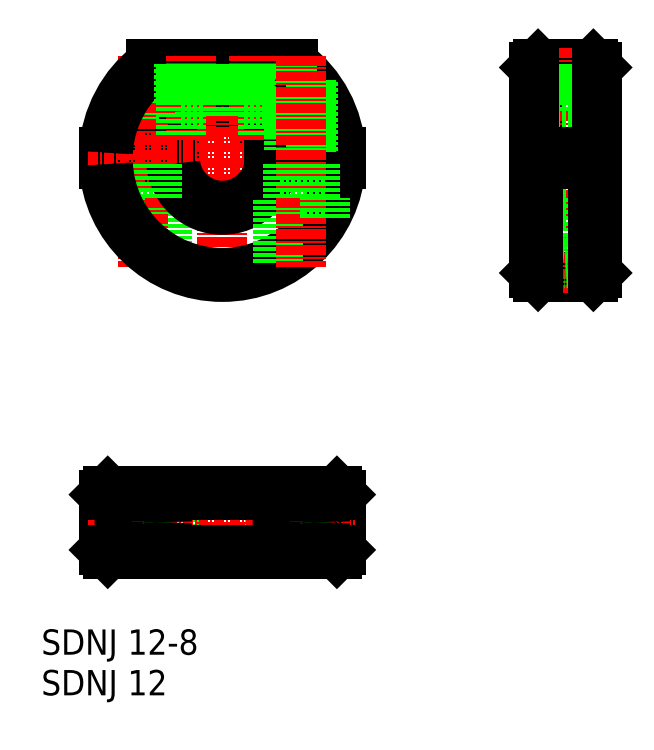
<metadata>
{"format":"dxf","ext":"dxf","renderer":"ezdxf+matplotlib","layout":"modelspace","background":"white","min_lineweight":24,"dpi":150}
</metadata>
<code>
0
SECTION
2
ENTITIES
0
TEXT
8
0
10
474.2
20
-77.67
30
0
40
3.2
1
SDNJ 12-8
0
LINE
8
0
10
544.1
20
-2.863
30
0
11
544.6
21
-3.363
31
0
0
LINE
8
0
10
537.1
20
-2.863
30
0
11
536.6
21
-3.363
31
0
0
LINE
8
0
10
544.1
20
-2.863
30
0
11
537.1
21
-2.863
31
0
0
LINE
8
0
10
544.1
20
-8.863
30
0
11
544.6
21
-8.363
31
0
0
LINE
8
0
10
537.1
20
-8.863
30
0
11
536.6
21
-8.363
31
0
0
LINE
8
CENTER
10
534.6
20
-14.86
30
0
11
546.6
21
-14.86
31
0
0
LINE
8
0
10
537.1
20
-8.863
30
0
11
544.1
21
-8.863
31
0
0
LINE
8
0
10
544.1
20
-29.86
30
0
11
544.6
21
-29.36
31
0
0
LINE
8
0
10
537.1
20
-29.86
30
0
11
536.6
21
-29.36
31
0
0
LINE
8
0
10
544.1
20
-29.86
30
0
11
537.1
21
-29.86
31
0
0
LINE
8
0
10
490.1
20
-19.86
30
0
11
489.9
21
-19.86
31
0
0
LINE
8
0
10
490.1
20
-28.13
30
0
11
490.1
21
-19.86
31
0
0
LINE
8
0
10
489.9
20
-19.86
30
0
11
484.1
21
-19.86
31
0
0
LINE
8
0
10
488.3
20
-2.863
30
0
11
488.3
21
-14.11
31
0
0
LINE
8
0
10
488.6
20
-2.863
30
0
11
488.6
21
-14.11
31
0
0
ARC
8
0
10
497.1
20
-14.86
30
0
40
6
50
7.181
51
172.8
0
ARC
8
0
10
497.1
20
-14.86
30
0
40
6.5
50
6.626
51
173.4
0
LINE
8
0
10
485.6
20
-5.232
30
0
11
485.6
21
-14.11
31
0
0
LINE
8
0
10
485.9
20
-4.885
30
0
11
485.9
21
-14.11
31
0
0
LINE
8
0
10
482.1
20
-15.61
30
0
11
491.1
21
-15.61
31
0
0
LINE
8
0
10
482.1
20
-14.11
30
0
11
491.1
21
-14.11
31
0
0
LINE
8
CENTER
10
497.1
20
-8.863
30
0
11
497.1
21
-31.86
31
0
0
LINE
8
CENTER
10
480.1
20
-14.86
30
0
11
514.1
21
-14.86
31
0
0
LINE
8
CENTER
10
487.1
20
-1.863
30
0
11
487.1
21
-28.61
31
0
0
ARC
8
0
10
497.1
20
-14.86
30
0
40
6
50
187.2
51
352.8
0
ARC
8
0
10
497.1
20
-14.86
30
0
40
6.5
50
186.6
51
353.4
0
LINE
8
0
10
488.8
20
-15.61
30
0
11
488.8
21
-19.86
31
0
0
LINE
8
0
10
485.4
20
-15.61
30
0
11
485.4
21
-19.86
31
0
0
LINE
8
0
10
503.1
20
-15.61
30
0
11
512.1
21
-15.61
31
0
0
LINE
8
0
10
503.1
20
-14.11
30
0
11
512.1
21
-14.11
31
0
0
LINE
8
CENTER
10
497.1
20
-0.8628
30
0
11
497.1
21
-8.363
31
0
0
LINE
8
0
10
544.1
20
-2.863
30
0
11
544.1
21
-14.11
31
0
0
LINE
8
0
10
537.1
20
-2.863
30
0
11
537.1
21
-14.11
31
0
0
LINE
8
0
10
536.6
20
-29.36
30
0
11
536.6
21
-15.61
31
0
0
LINE
8
0
10
544.6
20
-29.36
30
0
11
544.6
21
-15.61
31
0
0
LINE
8
CENTER
10
540.6
20
-0.8628
30
0
11
540.6
21
-31.86
31
0
0
LINE
8
0
10
484.1
20
-22.35
30
0
11
484.1
21
-19.86
31
0
0
LINE
8
0
10
506.1
20
-2.863
30
0
11
488.1
21
-2.863
31
0
0
ARC
8
0
10
497.1
20
-14.86
30
0
40
15
50
126.9
51
177.1
0
ARC
8
0
10
497.1
20
-14.86
30
0
40
14.5
50
124.1
51
177
0
LINE
8
CENTER
10
493.1
20
-12.57
30
0
11
493.1
21
-1.863
31
0
0
LINE
8
CENTER
10
501.1
20
-12.57
30
0
11
501.1
21
-1.863
31
0
0
LINE
8
0
10
494.6
20
-7.863
30
0
11
491.6
21
-7.863
31
0
0
LINE
8
0
10
491.6
20
-7.863
30
0
11
491.6
21
-2.863
31
0
0
LINE
8
0
10
491.9
20
-11.87
30
0
11
491.9
21
-2.863
31
0
0
LINE
8
0
10
494.6
20
-7.863
30
0
11
494.6
21
-2.863
31
0
0
LINE
8
0
10
494.3
20
-9.556
30
0
11
494.3
21
-2.863
31
0
0
LINE
8
0
10
502.6
20
-7.863
30
0
11
499.6
21
-7.863
31
0
0
LINE
8
0
10
499.6
20
-7.863
30
0
11
499.6
21
-2.863
31
0
0
LINE
8
0
10
499.9
20
-9.556
30
0
11
499.9
21
-2.863
31
0
0
LINE
8
0
10
502.6
20
-7.863
30
0
11
502.6
21
-2.863
31
0
0
LINE
8
0
10
502.3
20
-11.87
30
0
11
502.3
21
-2.863
31
0
0
LINE
8
0
10
512.1
20
-64.41
30
0
11
511.6
21
-64.91
31
0
0
LINE
8
0
10
512.1
20
-57.41
30
0
11
511.6
21
-56.91
31
0
0
LINE
8
0
10
512.1
20
-57.41
30
0
11
512.1
21
-64.41
31
0
0
LINE
8
0
10
503.1
20
-64.41
30
0
11
503.6
21
-64.91
31
0
0
LINE
8
0
10
491.1
20
-64.41
30
0
11
490.6
21
-64.91
31
0
0
LINE
8
0
10
503.1
20
-57.41
30
0
11
503.6
21
-56.91
31
0
0
LINE
8
0
10
491.1
20
-57.41
30
0
11
490.6
21
-56.91
31
0
0
LINE
8
CENTER
10
497.1
20
-54.91
30
0
11
497.1
21
-66.91
31
0
0
LINE
8
0
10
503.1
20
-57.41
30
0
11
503.1
21
-64.41
31
0
0
LINE
8
0
10
491.1
20
-57.41
30
0
11
491.1
21
-64.41
31
0
0
LINE
8
0
10
482.1
20
-64.41
30
0
11
482.6
21
-64.91
31
0
0
LINE
8
0
10
482.1
20
-57.41
30
0
11
482.6
21
-56.91
31
0
0
LINE
8
0
10
482.1
20
-57.41
30
0
11
482.1
21
-64.41
31
0
0
LINE
8
CENTER
10
487.1
20
-65.91
30
0
11
487.1
21
-55.91
31
0
0
LINE
8
CENTER
10
480.1
20
-60.91
30
0
11
514.1
21
-60.91
31
0
0
LINE
8
0
10
512.1
20
-64.41
30
0
11
482.1
21
-64.41
31
0
0
LINE
8
0
10
512.1
20
-57.41
30
0
11
482.1
21
-57.41
31
0
0
LINE
8
0
10
482.6
20
-56.91
30
0
11
511.6
21
-56.91
31
0
0
LINE
8
0
10
482.6
20
-64.91
30
0
11
511.6
21
-64.91
31
0
0
CIRCLE
8
0
10
487.1
20
-60.91
30
0
40
3
0
CIRCLE
8
0
10
487.1
20
-60.91
30
0
40
1.5
0
CIRCLE
8
0
10
487.1
20
-60.91
30
0
40
1.25
0
CIRCLE
8
0
10
487.1
20
-60.91
30
0
40
1.7
0
LINE
8
0
10
544.1
20
-20.86
30
0
11
544.6
21
-21.36
31
0
0
LINE
8
0
10
537.1
20
-20.86
30
0
11
536.6
21
-21.36
31
0
0
LINE
8
0
10
537.1
20
-20.86
30
0
11
544.1
21
-20.86
31
0
0
ARC
8
0
10
497.1
20
-14.86
30
0
40
14.5
50
183
51
357
0
ARC
8
0
10
497.1
20
-14.86
30
0
40
15
50
182.9
51
357.1
0
LINE
8
0
10
539.1
20
-7.863
30
0
11
539.1
21
-2.863
31
0
0
LINE
8
0
10
539.4
20
-8.863
30
0
11
539.4
21
-2.863
31
0
0
LINE
8
0
10
542.1
20
-7.863
30
0
11
542.1
21
-2.863
31
0
0
LINE
8
0
10
541.8
20
-8.863
30
0
11
541.8
21
-2.863
31
0
0
LINE
8
0
10
542.1
20
-7.863
30
0
11
539.1
21
-7.863
31
0
0
LINE
8
0
10
543.6
20
-19.86
30
0
11
537.6
21
-19.86
31
0
0
LINE
8
0
10
543.6
20
-19.86
30
0
11
543.6
21
-26.13
31
0
0
LINE
8
0
10
537.6
20
-19.86
30
0
11
537.6
21
-26.13
31
0
0
ARC
8
0
10
540.6
20
-24.88
30
0
40
3.25
50
202.6
51
337.4
0
LINE
8
0
10
536.6
20
-14.11
30
0
11
544.6
21
-14.11
31
0
0
LINE
8
0
10
536.6
20
-15.61
30
0
11
544.6
21
-15.61
31
0
0
TEXT
8
0
10
474.2
20
-82.81
30
0
40
3.2
1
SDNJ 12
0
ARC
8
0
10
497.1
20
-14.86
30
0
40
14.5
50
2.965
51
55.85
0
ARC
8
0
10
497.1
20
-14.86
30
0
40
15
50
2.866
51
53.13
0
LINE
8
0
10
536.6
20
-14.11
30
0
11
536.6
21
-3.363
31
0
0
LINE
8
0
10
537.1
20
-15.61
30
0
11
537.1
21
-29.86
31
0
0
LINE
8
0
10
544.6
20
-14.11
30
0
11
544.6
21
-3.363
31
0
0
LINE
8
0
10
544.1
20
-15.61
30
0
11
544.1
21
-29.86
31
0
0
LINE
8
0
10
504.1
20
-28.13
30
0
11
504.1
21
-19.86
31
0
0
LINE
8
0
10
504.4
20
-19.86
30
0
11
510.1
21
-19.86
31
0
0
LINE
8
0
10
505.9
20
-2.863
30
0
11
505.9
21
-14.11
31
0
0
LINE
8
0
10
505.6
20
-2.863
30
0
11
505.6
21
-14.11
31
0
0
LINE
8
0
10
508.6
20
-5.232
30
0
11
508.6
21
-14.11
31
0
0
LINE
8
0
10
508.3
20
-4.885
30
0
11
508.3
21
-14.11
31
0
0
LINE
8
CENTER
10
507.1
20
-1.863
30
0
11
507.1
21
-28.61
31
0
0
LINE
8
0
10
505.4
20
-15.61
30
0
11
505.4
21
-19.86
31
0
0
LINE
8
0
10
508.8
20
-15.61
30
0
11
508.8
21
-19.86
31
0
0
LINE
8
0
10
510.1
20
-22.35
30
0
11
510.1
21
-19.86
31
0
0
LINE
8
CENTER
10
507.1
20
-65.91
30
0
11
507.1
21
-55.91
31
0
0
CIRCLE
8
0
10
507.1
20
-60.91
30
0
40
3
0
CIRCLE
8
0
10
507.1
20
-60.91
30
0
40
1.5
0
CIRCLE
8
0
10
507.1
20
-60.91
30
0
40
1.25
0
CIRCLE
8
0
10
507.1
20
-60.91
30
0
40
1.7
0
ENDSEC
0
EOF

</code>
